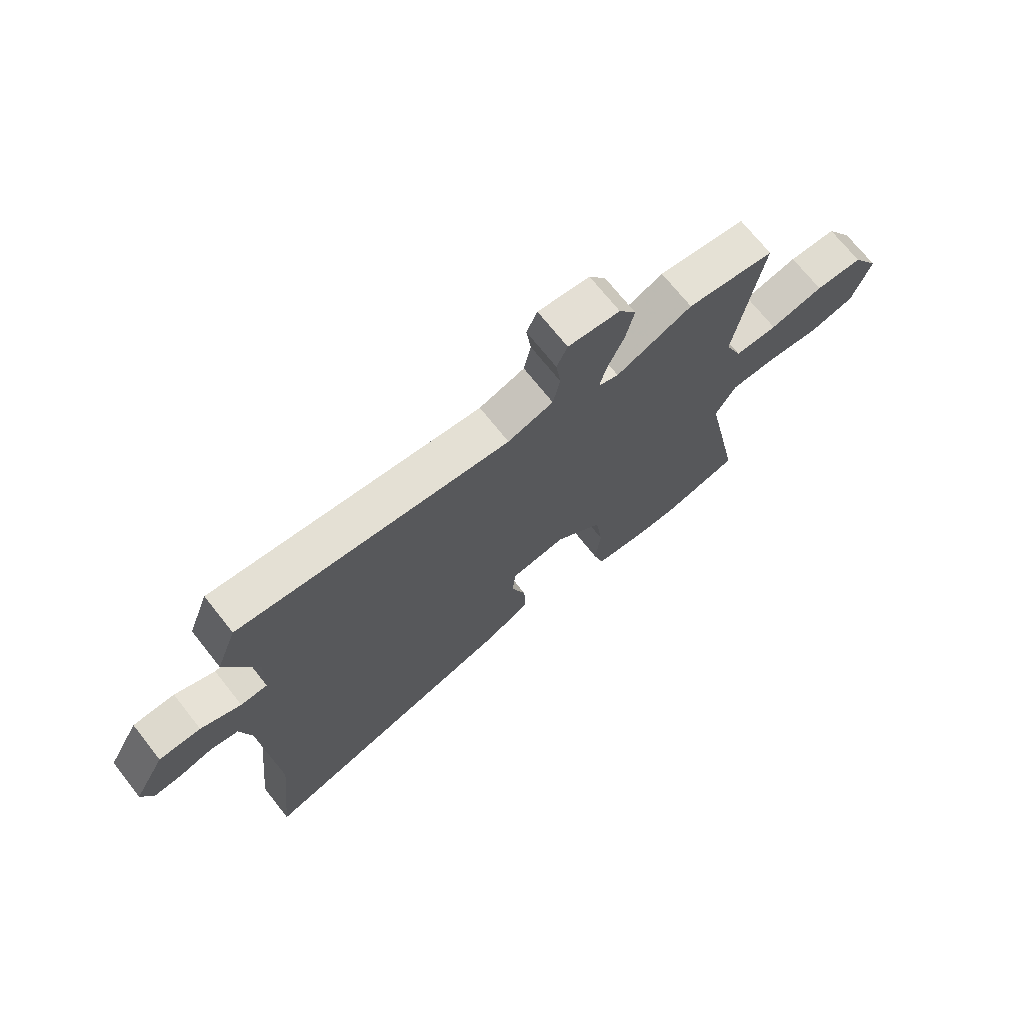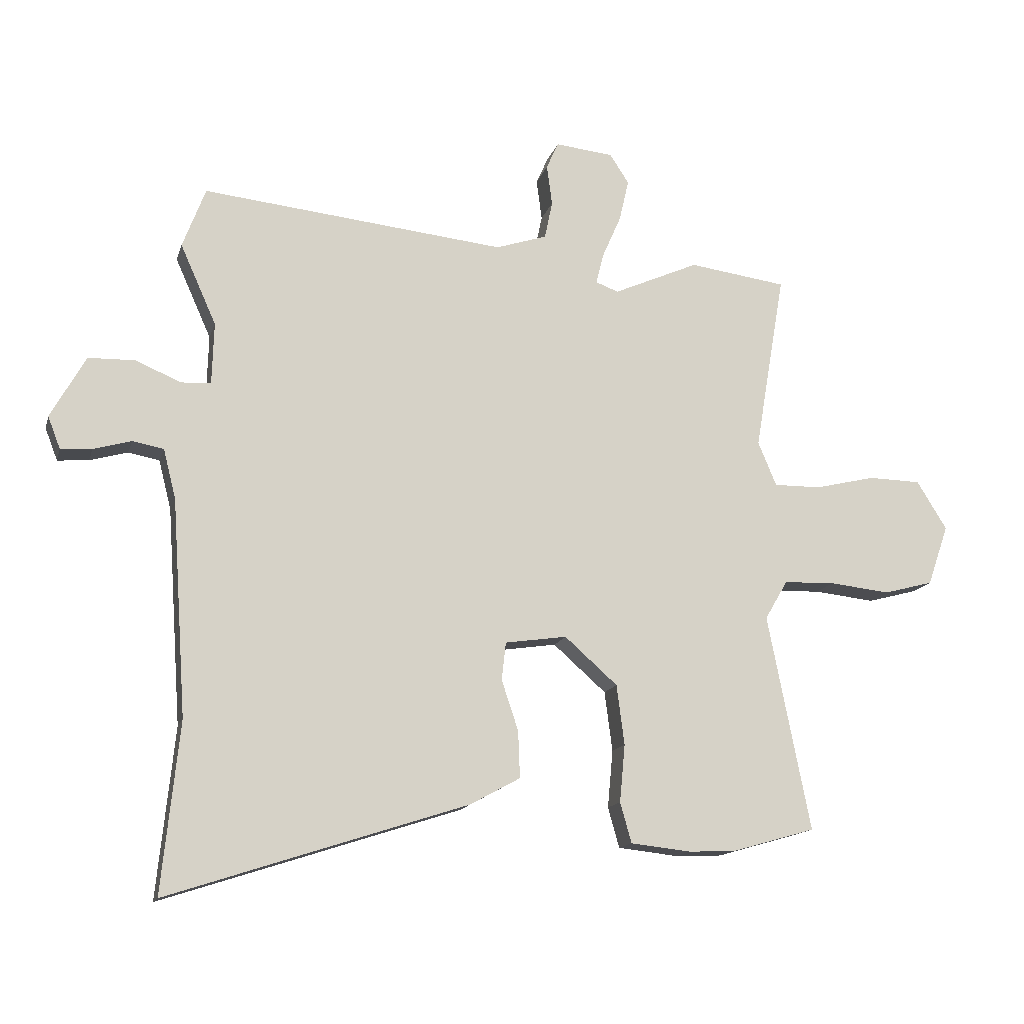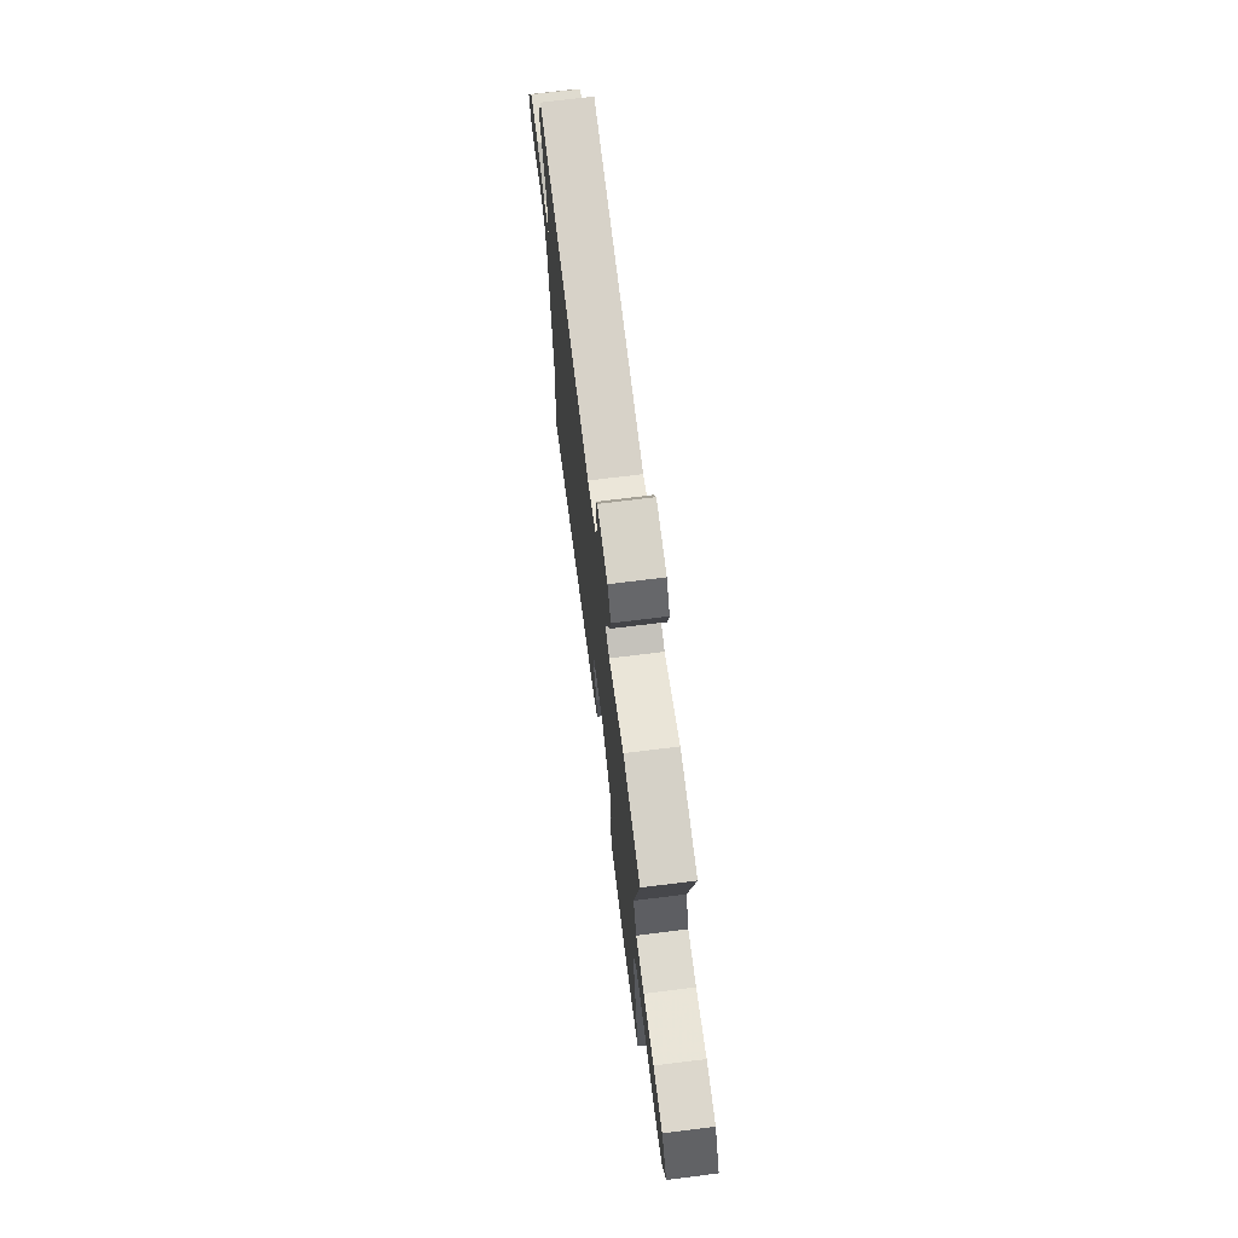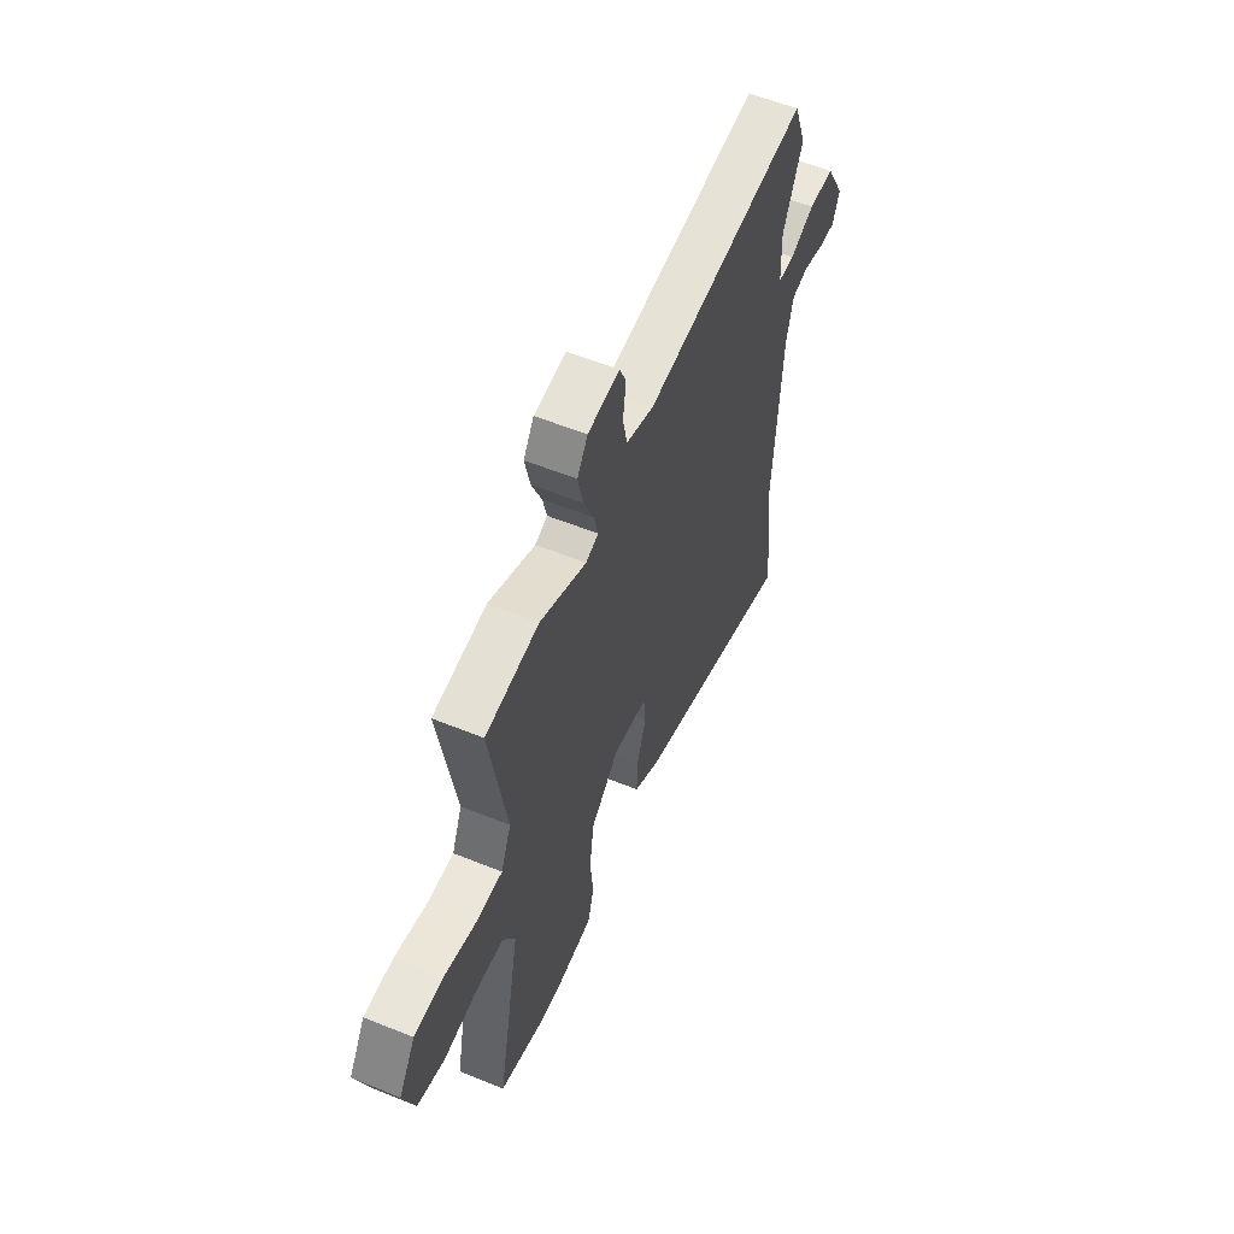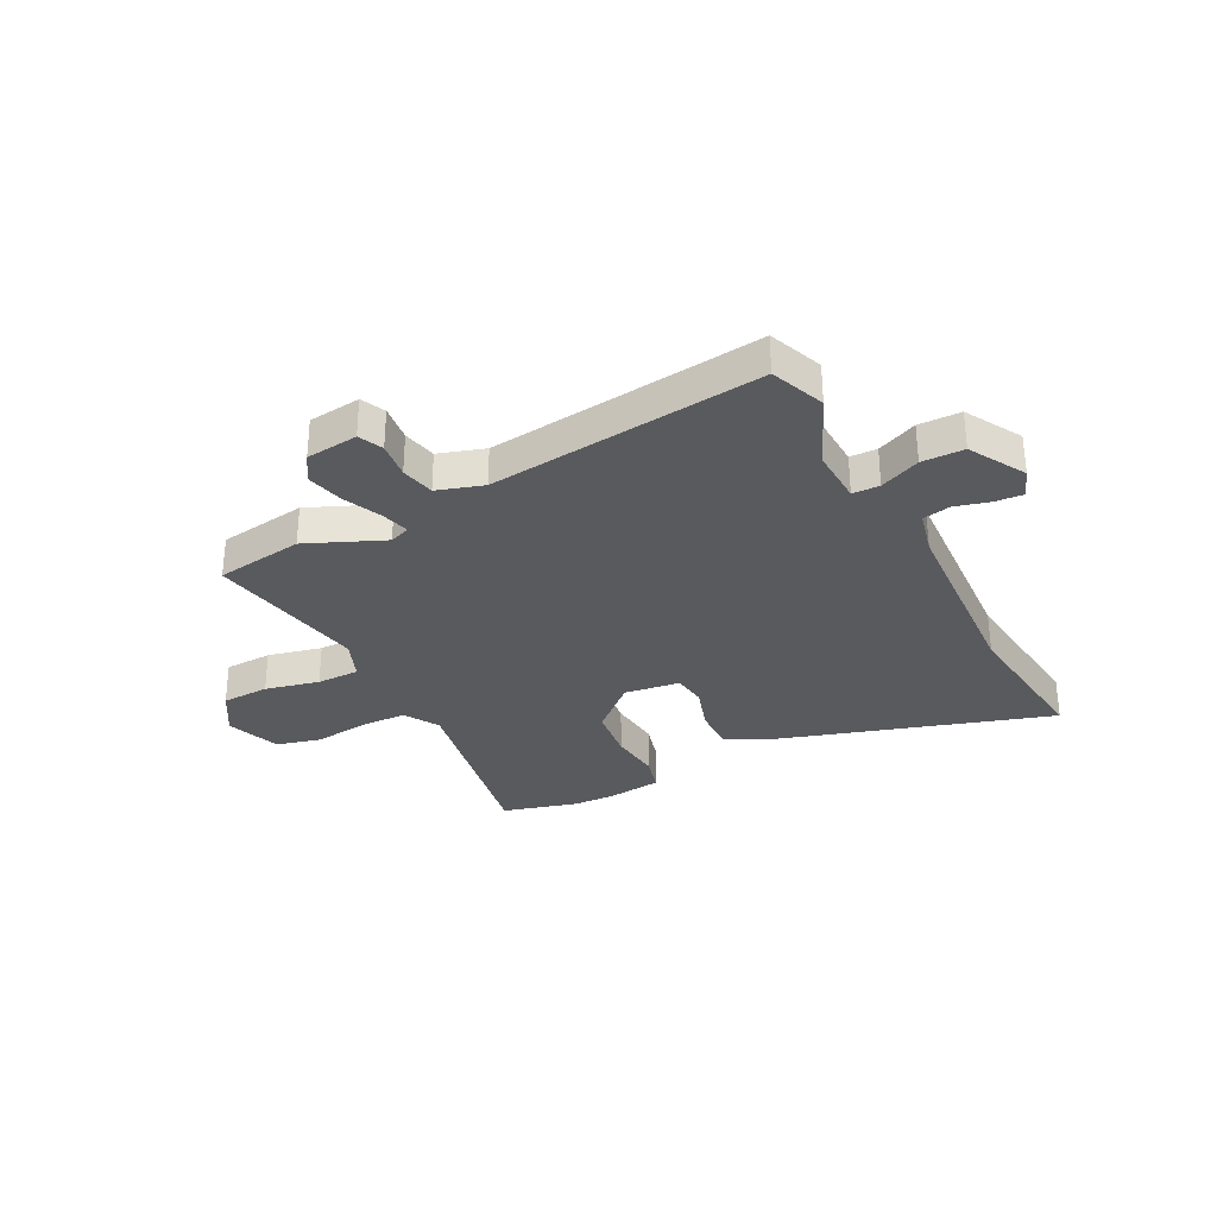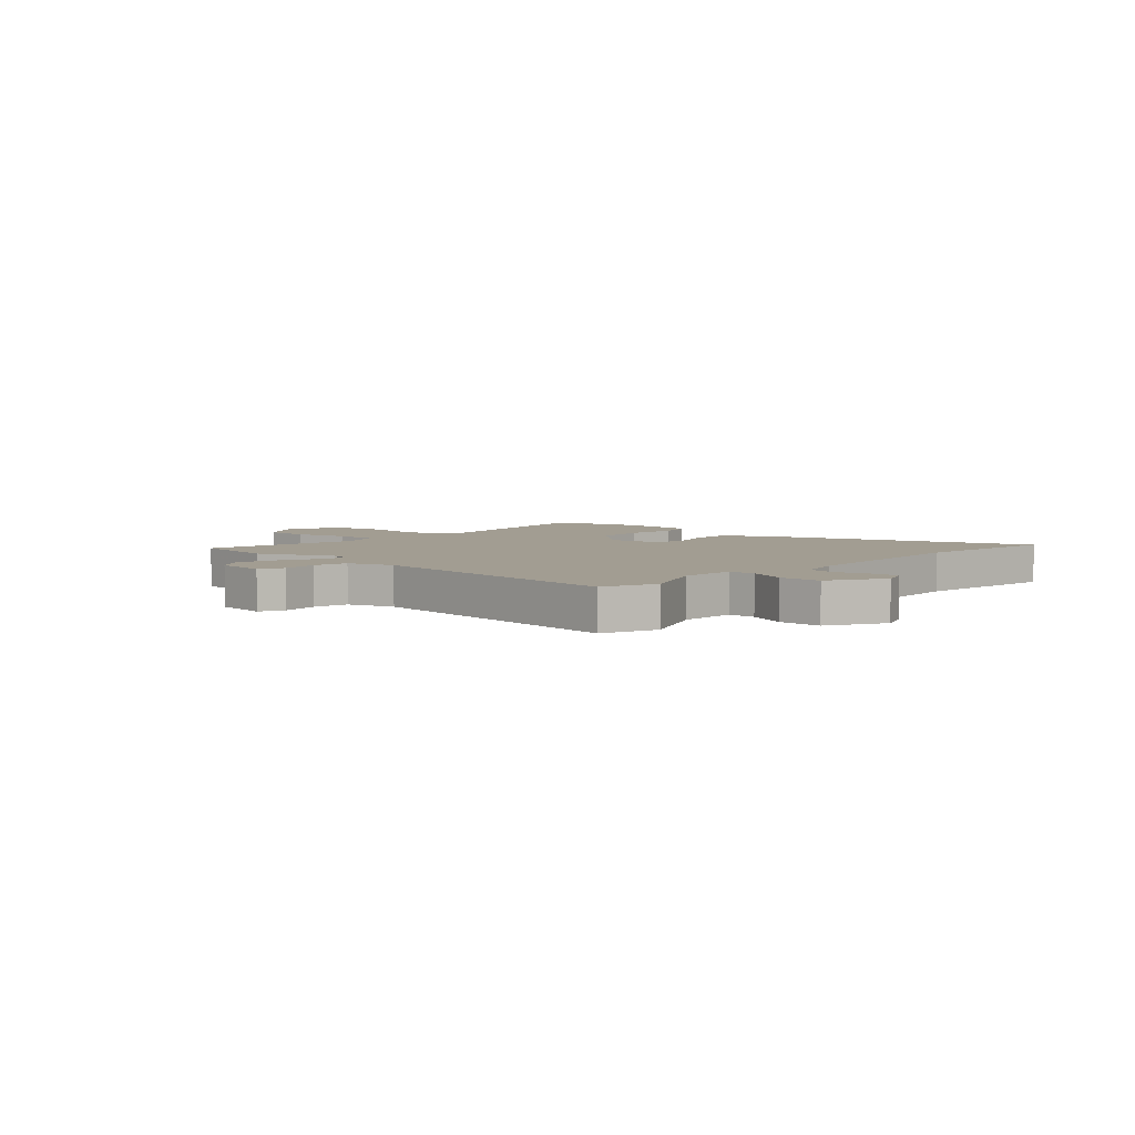
<metadata>
{"format":"obj","ext":"obj","renderer":"f3d","projection":"perspective","resolution":1024,"background":"white","views":[{"elev":70.8,"azim":141.6,"up":"+Z"},{"elev":-14.5,"azim":165.6,"up":"+Z"},{"elev":71.7,"azim":-97.1,"up":"+Z"},{"elev":56.8,"azim":-67.0,"up":"+Z"},{"elev":-31.4,"azim":28.0,"up":"+Y"},{"elev":4.9,"azim":43.0,"up":"+Y"}]}
</metadata>
<code>
v 0.475 0.07 0.567
v 0.513 0.07 0.466
v 0.453 0.07 0.332
v 0.456 0.07 0.228
v 0.506 0.07 0.226
v 0.581 0.07 0.258
v 0.659 0.07 0.256
v 0.717 0.07 0.152
v 0.696 0.07 0.098
v 0.644 0.07 0.102
v 0.581 0.07 0.12
v 0.529 0.07 0.11
v 0.508 0.07 0.027
v 0.483 0.07 -0.333
v 0.512 0.07 -0.616
v 0.013 0.07 -0.454
v -0.071 0.07 -0.408
v -0.068 0.07 -0.33
v -0.04 0.07 -0.246
v -0.047 0.07 -0.183
v -0.15 0.07 -0.168
v -0.238 0.07 -0.246
v -0.251 0.07 -0.346
v -0.242 0.07 -0.442
v -0.261 0.07 -0.509
v -0.361 0.07 -0.52
v -0.439 0.07 -0.517
v -0.579 0.07 -0.477
v -0.508 0.07 -0.117
v -0.546 0.07 -0.052
v -0.631 0.07 -0.049
v -0.732 0.07 -0.06
v -0.815 0.07 -0.038
v -0.85 0.07 0.063
v -0.8 0.07 0.144
v -0.712 0.07 0.146
v -0.612 0.07 0.122
v -0.533 0.07 0.121
v -0.502 0.07 0.195
v -0.553 0.07 0.493
v -0.39 0.07 0.515
v -0.248 0.07 0.452
v -0.21 0.07 0.466
v -0.223 0.07 0.518
v -0.254 0.07 0.589
v -0.27 0.07 0.659
v -0.238 0.07 0.708
v -0.141 0.07 0.718
v -0.121 0.07 0.673
v -0.13 0.07 0.605
v -0.117 0.07 0.542
v -0.032 0.07 0.514
v 0.475 0 0.567
v 0.513 0 0.466
v 0.453 0 0.332
v 0.456 0 0.228
v 0.506 0 0.226
v 0.581 0 0.258
v 0.659 0 0.256
v 0.717 0 0.152
v 0.696 0 0.098
v 0.644 0 0.102
v 0.581 0 0.12
v 0.529 0 0.11
v 0.508 0 0.027
v 0.483 0 -0.333
v 0.512 0 -0.616
v 0.013 0 -0.454
v -0.071 0 -0.408
v -0.068 0 -0.33
v -0.04 0 -0.246
v -0.047 0 -0.183
v -0.15 0 -0.168
v -0.238 0 -0.246
v -0.251 0 -0.346
v -0.242 0 -0.442
v -0.261 0 -0.509
v -0.361 0 -0.52
v -0.439 0 -0.517
v -0.579 0 -0.477
v -0.508 0 -0.117
v -0.546 0 -0.052
v -0.631 0 -0.049
v -0.732 0 -0.06
v -0.815 0 -0.038
v -0.85 0 0.063
v -0.8 0 0.144
v -0.712 0 0.146
v -0.612 0 0.122
v -0.533 0 0.121
v -0.502 0 0.195
v -0.553 0 0.493
v -0.39 0 0.515
v -0.248 0 0.452
v -0.21 0 0.466
v -0.223 0 0.518
v -0.254 0 0.589
v -0.27 0 0.659
v -0.238 0 0.708
v -0.141 0 0.718
v -0.121 0 0.673
v -0.13 0 0.605
v -0.117 0 0.542
v -0.032 0 0.514
f 48 49 50
f 47 48 50
f 46 47 50
f 45 46 50
f 44 45 50
f 43 44 50 51
f 39 40 41 42
f 38 39 42 43
f 35 36 37
f 34 35 37
f 33 34 37
f 32 33 37
f 31 32 37
f 30 31 37 38
f 43 51 52
f 38 43 52
f 30 38 52
f 29 30 52
f 27 28 29
f 26 27 29
f 25 26 29
f 24 25 29
f 23 24 29
f 17 18 19
f 16 17 19
f 15 16 19
f 14 15 19
f 13 14 19 20
f 12 13 20 21
f 9 10 11
f 8 9 11
f 7 8 11
f 6 7 11
f 5 6 11
f 4 5 11 12
f 1 2 3
f 52 1 3
f 29 52 3
f 22 23 29
f 21 22 29
f 4 12 21 29
f 3 4 29
f 102 101 100
f 102 100 99
f 102 99 98
f 102 98 97
f 102 97 96
f 103 102 96 95
f 94 93 92 91
f 95 94 91 90
f 89 88 87
f 89 87 86
f 89 86 85
f 89 85 84
f 89 84 83
f 90 89 83 82
f 104 103 95
f 104 95 90
f 104 90 82
f 104 82 81
f 81 80 79
f 81 79 78
f 81 78 77
f 81 77 76
f 81 76 75
f 71 70 69
f 71 69 68
f 71 68 67
f 71 67 66
f 72 71 66 65
f 73 72 65 64
f 63 62 61
f 63 61 60
f 63 60 59
f 63 59 58
f 63 58 57
f 64 63 57 56
f 55 54 53
f 55 53 104
f 55 104 81
f 81 75 74
f 81 74 73
f 81 73 64 56
f 81 56 55
f 1 53 54 2
f 2 54 55 3
f 3 55 56 4
f 4 56 57 5
f 5 57 58 6
f 6 58 59 7
f 7 59 60 8
f 8 60 61 9
f 9 61 62 10
f 10 62 63 11
f 11 63 64 12
f 12 64 65 13
f 13 65 66 14
f 14 66 67 15
f 15 67 68 16
f 16 68 69 17
f 17 69 70 18
f 18 70 71 19
f 19 71 72 20
f 20 72 73 21
f 21 73 74 22
f 22 74 75 23
f 23 75 76 24
f 24 76 77 25
f 25 77 78 26
f 26 78 79 27
f 27 79 80 28
f 28 80 81 29
f 29 81 82 30
f 30 82 83 31
f 31 83 84 32
f 32 84 85 33
f 33 85 86 34
f 34 86 87 35
f 35 87 88 36
f 36 88 89 37
f 37 89 90 38
f 38 90 91 39
f 39 91 92 40
f 40 92 93 41
f 41 93 94 42
f 42 94 95 43
f 43 95 96 44
f 44 96 97 45
f 45 97 98 46
f 46 98 99 47
f 47 99 100 48
f 48 100 101 49
f 49 101 102 50
f 50 102 103 51
f 51 103 104 52
f 52 104 53 1

</code>
